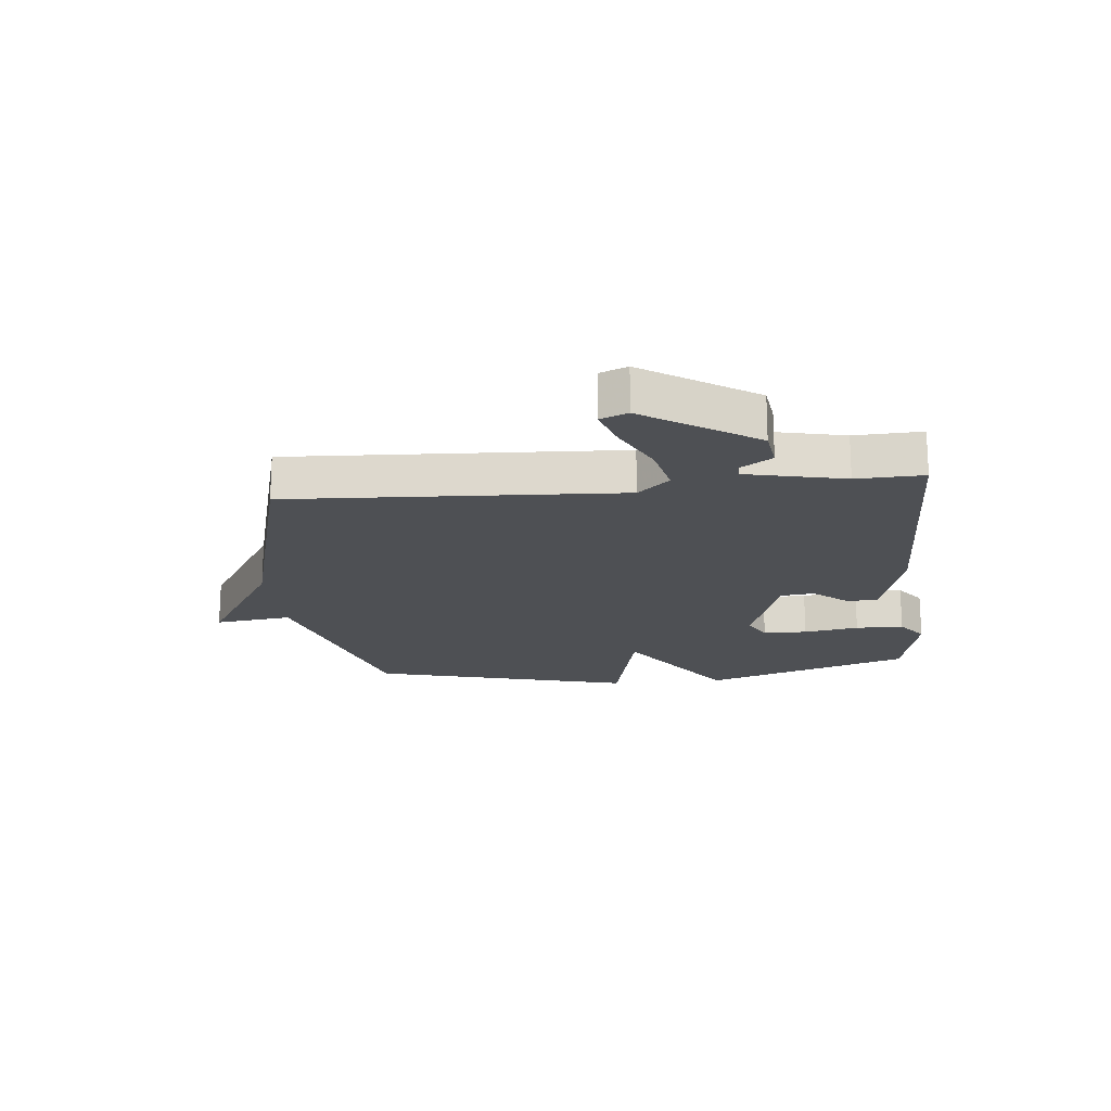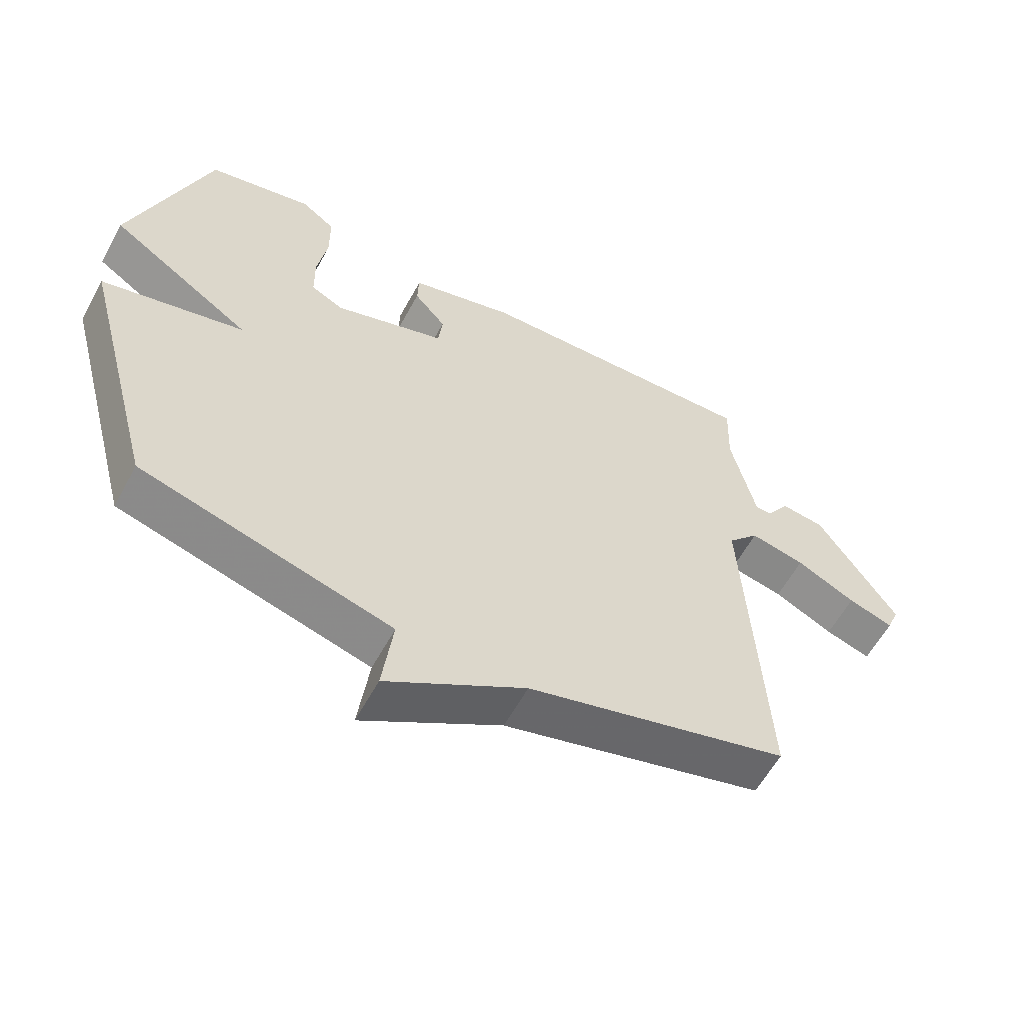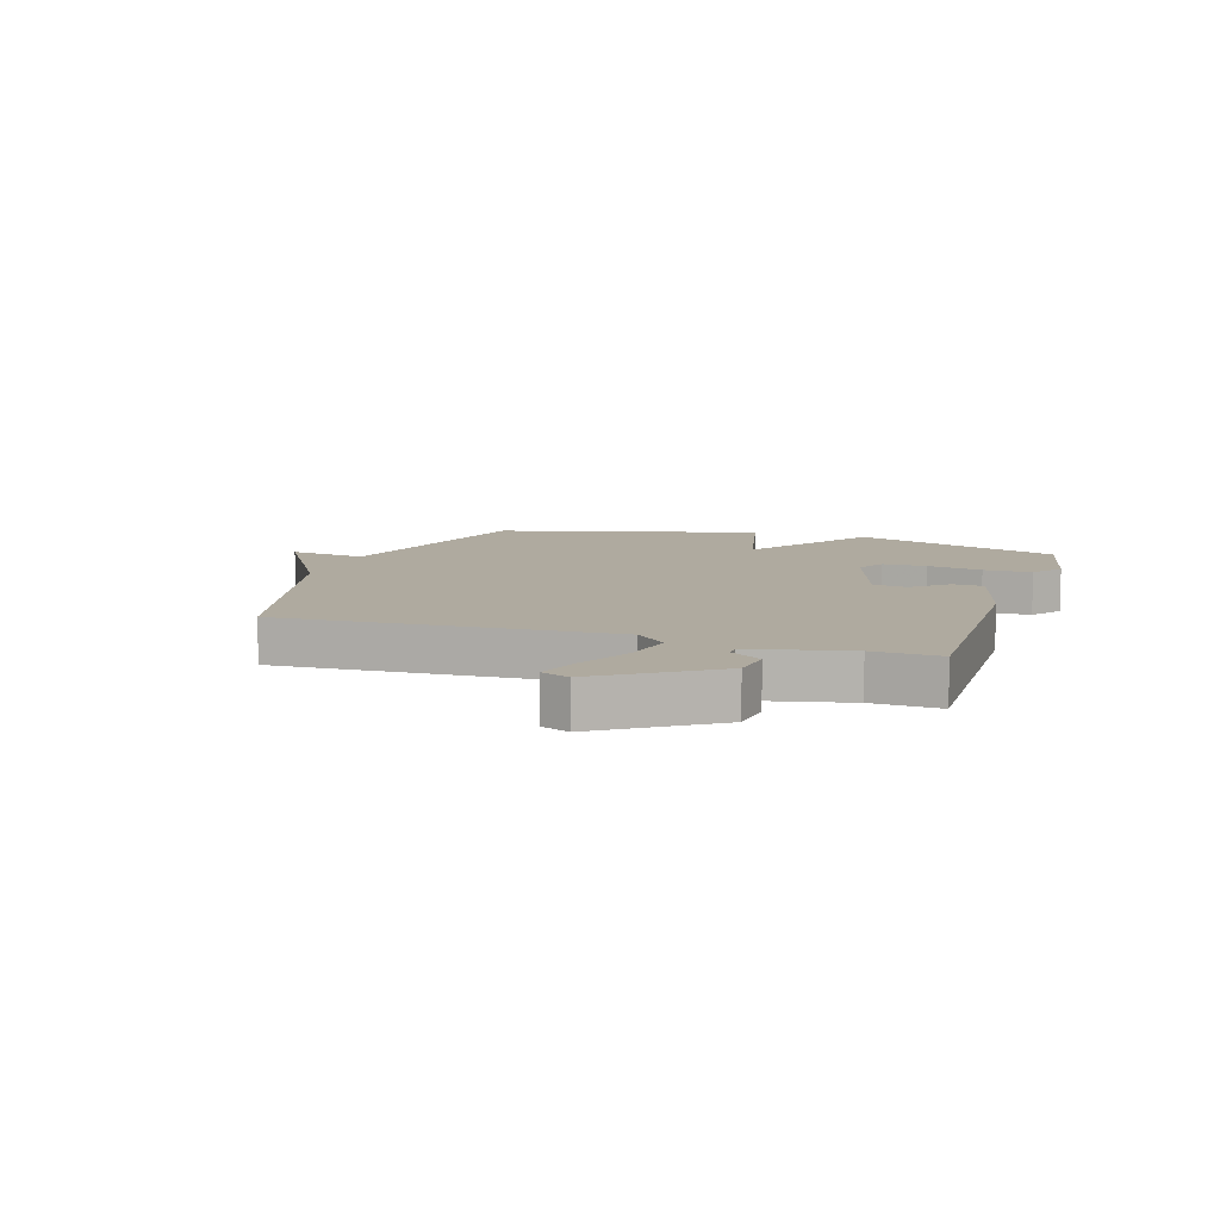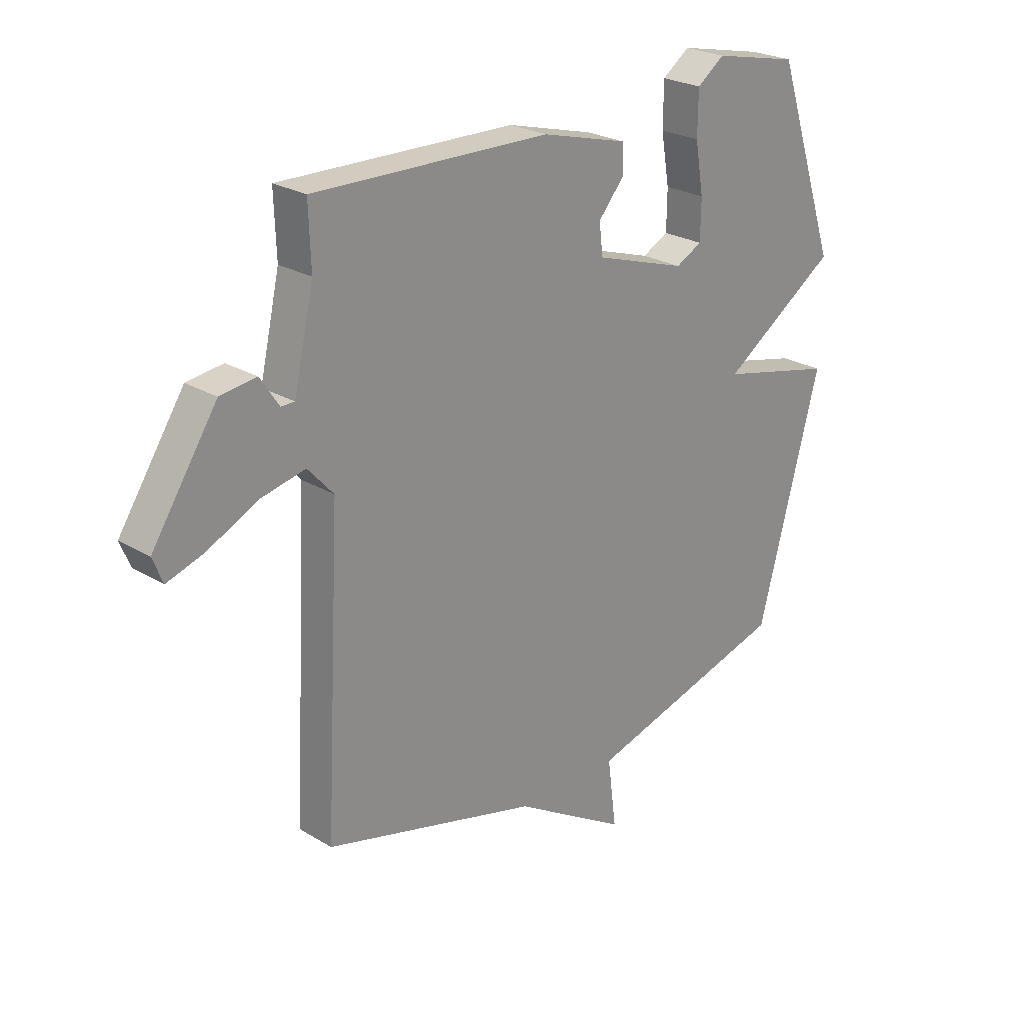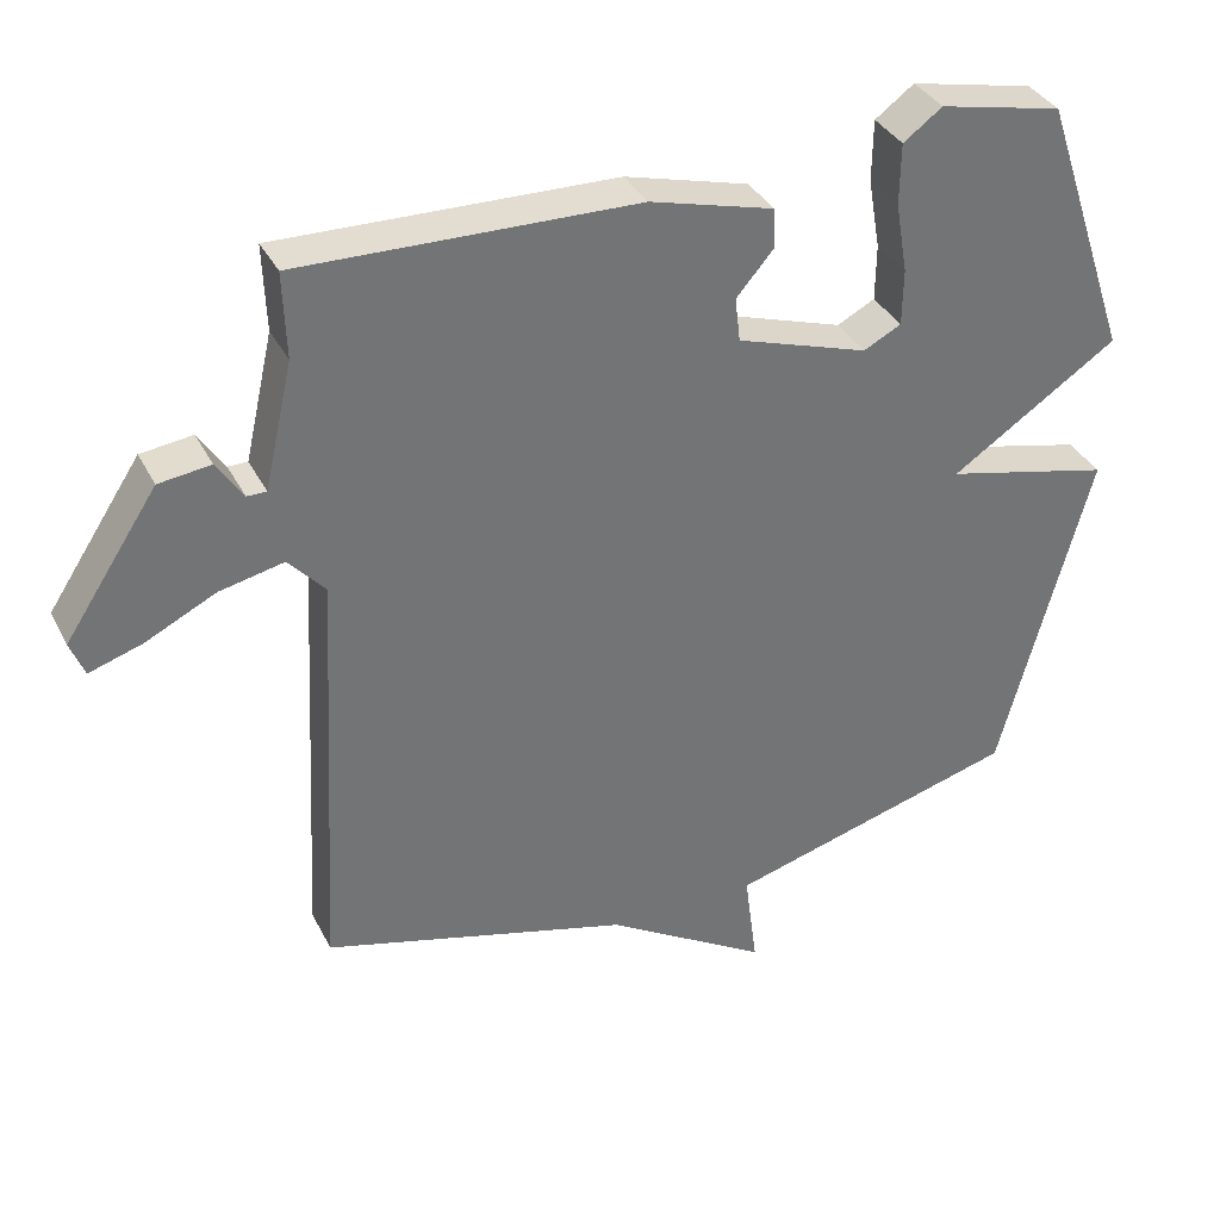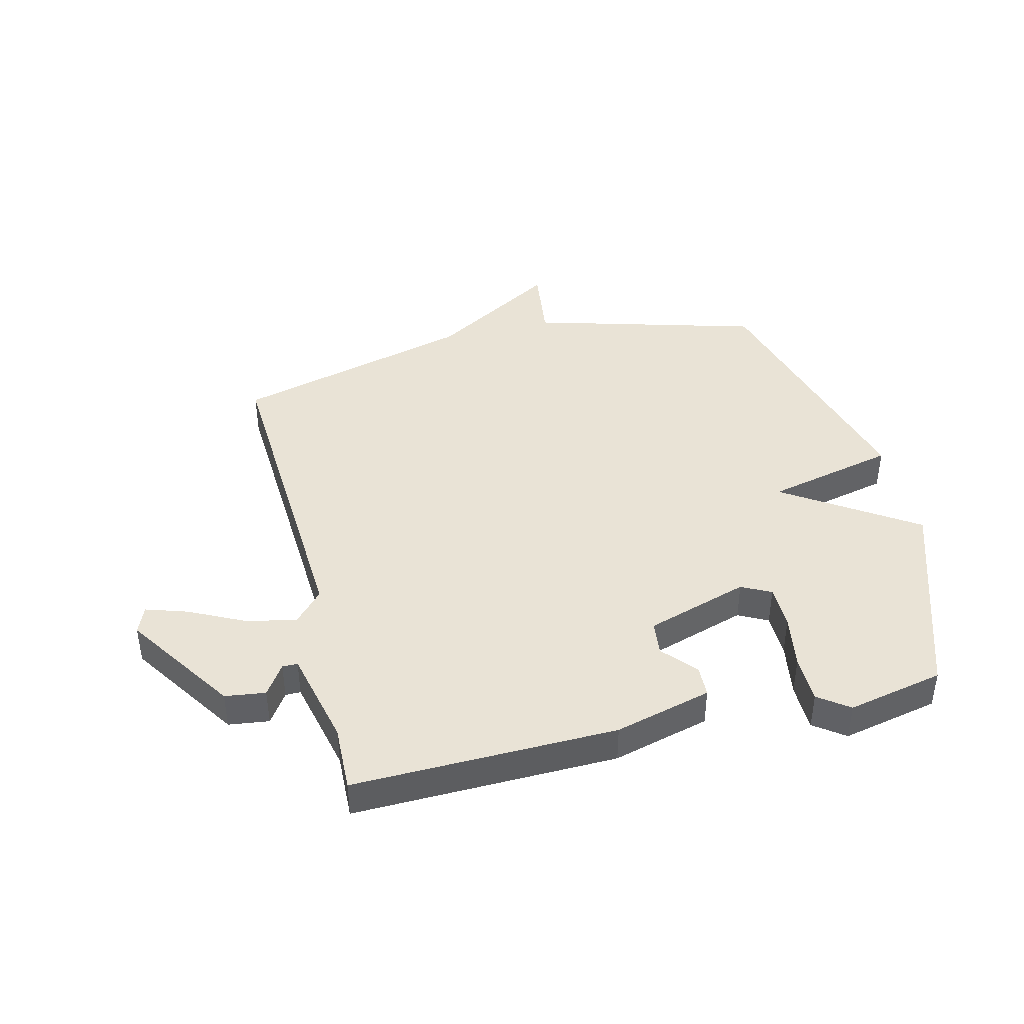
<metadata>
{"format":"obj","ext":"obj","renderer":"f3d","projection":"perspective","resolution":1024,"background":"white","views":[{"elev":-18.7,"azim":-84.0,"up":"+Y"},{"elev":-59.1,"azim":151.6,"up":"+Z"},{"elev":9.4,"azim":-71.9,"up":"+Y"},{"elev":24.7,"azim":-45.4,"up":"+Z"},{"elev":35.4,"azim":-24.2,"up":"+Z"},{"elev":42.0,"azim":-13.8,"up":"+Y"}]}
</metadata>
<code>
v -0.5 0.07 -0.5
v -0.47 0.07 0.062
v -0.519 0.07 0.116
v -0.605 0.07 0.097
v -0.698 0.07 0.051
v -0.769 0.07 0.028
v -0.788 0.07 0.075
v -0.664 0.07 0.263
v -0.595 0.07 0.272
v -0.56 0.07 0.219
v -0.534 0.07 0.219
v -0.496 0.07 0.386
v -0.5 0.07 0.5
v -0.051 0.07 0.49
v 0.114 0.07 0.446
v 0.116 0.07 0.393
v 0.066 0.07 0.335
v 0.073 0.07 0.276
v 0.248 0.07 0.22
v 0.298 0.07 0.246
v 0.299 0.07 0.321
v 0.283 0.07 0.415
v 0.284 0.07 0.497
v 0.336 0.07 0.535
v 0.5 0.07 0.5
v 0.62 0.07 0.146
v 0.398 0.07 -0.002
v 0.62 0.07 -0.054
v 0.5 0.07 -0.5
v 0.11 0.07 -0.61
v 0.127 0.07 -0.741
v -0.09 0.07 -0.61
v -0.5 0 -0.5
v -0.47 0 0.062
v -0.519 0 0.116
v -0.605 0 0.097
v -0.698 0 0.051
v -0.769 0 0.028
v -0.788 0 0.075
v -0.664 0 0.263
v -0.595 0 0.272
v -0.56 0 0.219
v -0.534 0 0.219
v -0.496 0 0.386
v -0.5 0 0.5
v -0.051 0 0.49
v 0.114 0 0.446
v 0.116 0 0.393
v 0.066 0 0.335
v 0.073 0 0.276
v 0.248 0 0.22
v 0.298 0 0.246
v 0.299 0 0.321
v 0.283 0 0.415
v 0.284 0 0.497
v 0.336 0 0.535
v 0.5 0 0.5
v 0.62 0 0.146
v 0.398 0 -0.002
v 0.62 0 -0.054
v 0.5 0 -0.5
v 0.11 0 -0.61
v 0.127 0 -0.741
v -0.09 0 -0.61
f 30 31 32
f 32 1 2
f 30 32 2
f 29 30 2
f 28 29 2
f 27 28 2
f 25 26 27
f 24 25 27
f 23 24 27
f 22 23 27
f 21 22 27
f 20 21 27
f 19 20 27
f 27 2 3
f 19 27 3
f 18 19 3
f 17 18 3 4
f 15 16 17
f 14 15 17
f 13 14 17
f 12 13 17
f 11 12 17
f 11 17 4
f 5 6 7
f 4 5 7
f 11 4 7
f 10 11 7
f 7 8 9 10
f 64 63 62
f 34 33 64
f 34 64 62
f 34 62 61
f 34 61 60
f 34 60 59
f 59 58 57
f 59 57 56
f 59 56 55
f 59 55 54
f 59 54 53
f 59 53 52
f 59 52 51
f 35 34 59
f 35 59 51
f 35 51 50
f 36 35 50 49
f 49 48 47
f 49 47 46
f 49 46 45
f 49 45 44
f 49 44 43
f 36 49 43
f 39 38 37
f 39 37 36
f 39 36 43
f 39 43 42
f 42 41 40 39
f 1 33 34 2
f 2 34 35 3
f 3 35 36 4
f 4 36 37 5
f 5 37 38 6
f 6 38 39 7
f 7 39 40 8
f 8 40 41 9
f 9 41 42 10
f 10 42 43 11
f 11 43 44 12
f 12 44 45 13
f 13 45 46 14
f 14 46 47 15
f 15 47 48 16
f 16 48 49 17
f 17 49 50 18
f 18 50 51 19
f 19 51 52 20
f 20 52 53 21
f 21 53 54 22
f 22 54 55 23
f 23 55 56 24
f 24 56 57 25
f 25 57 58 26
f 26 58 59 27
f 27 59 60 28
f 28 60 61 29
f 29 61 62 30
f 30 62 63 31
f 31 63 64 32
f 32 64 33 1

</code>
